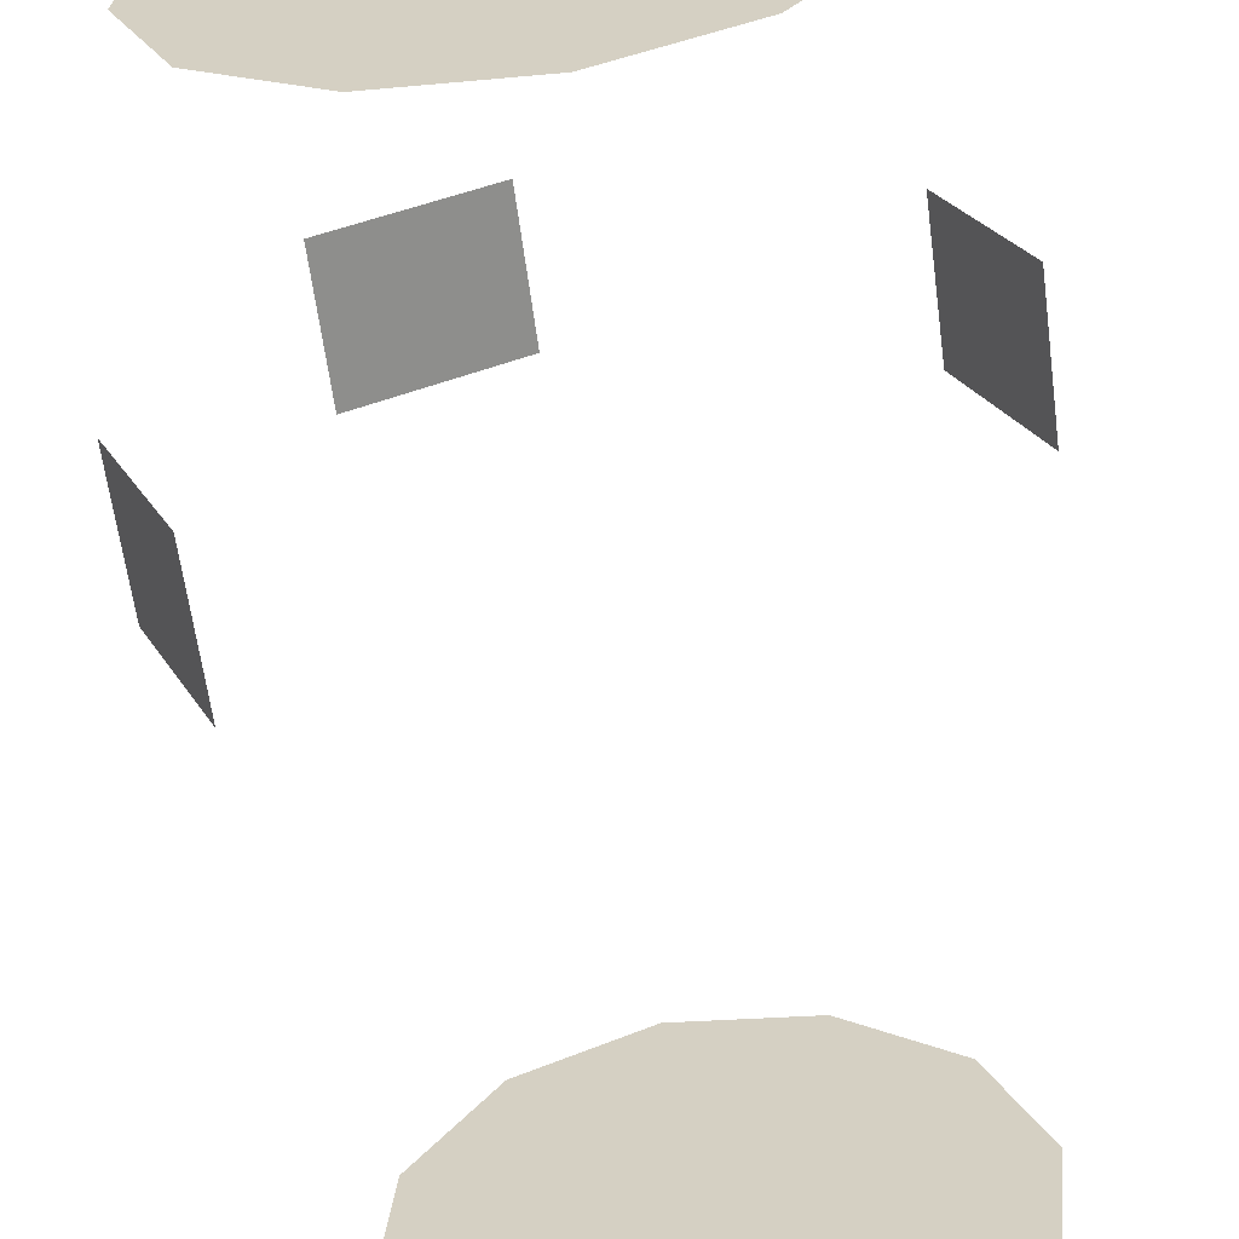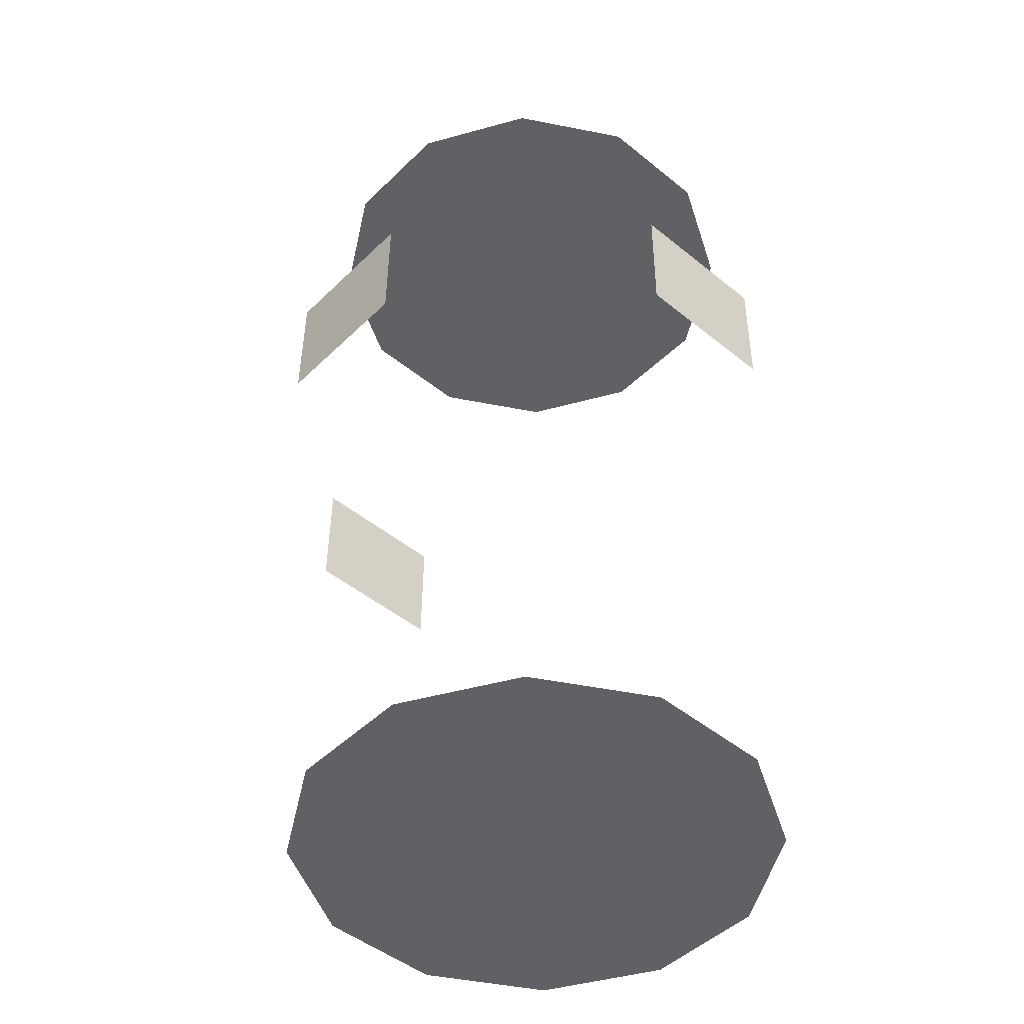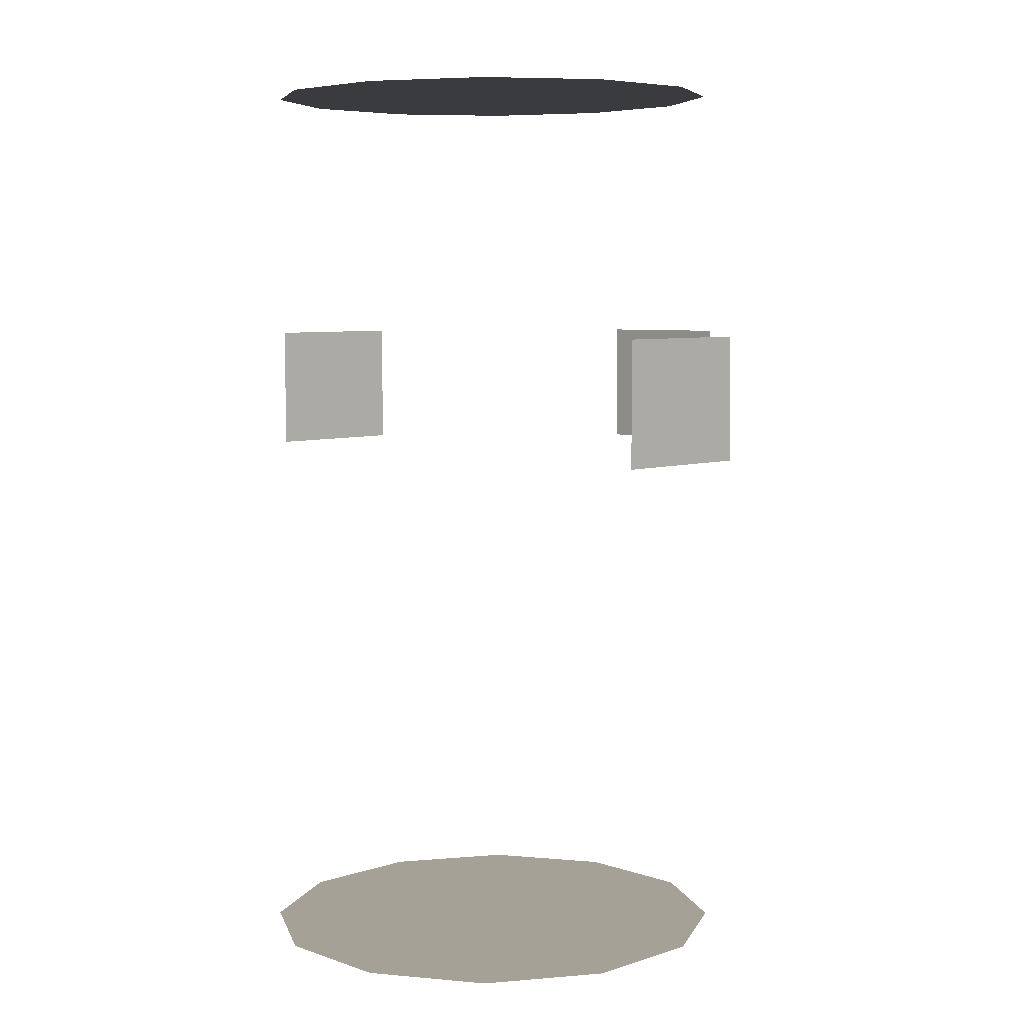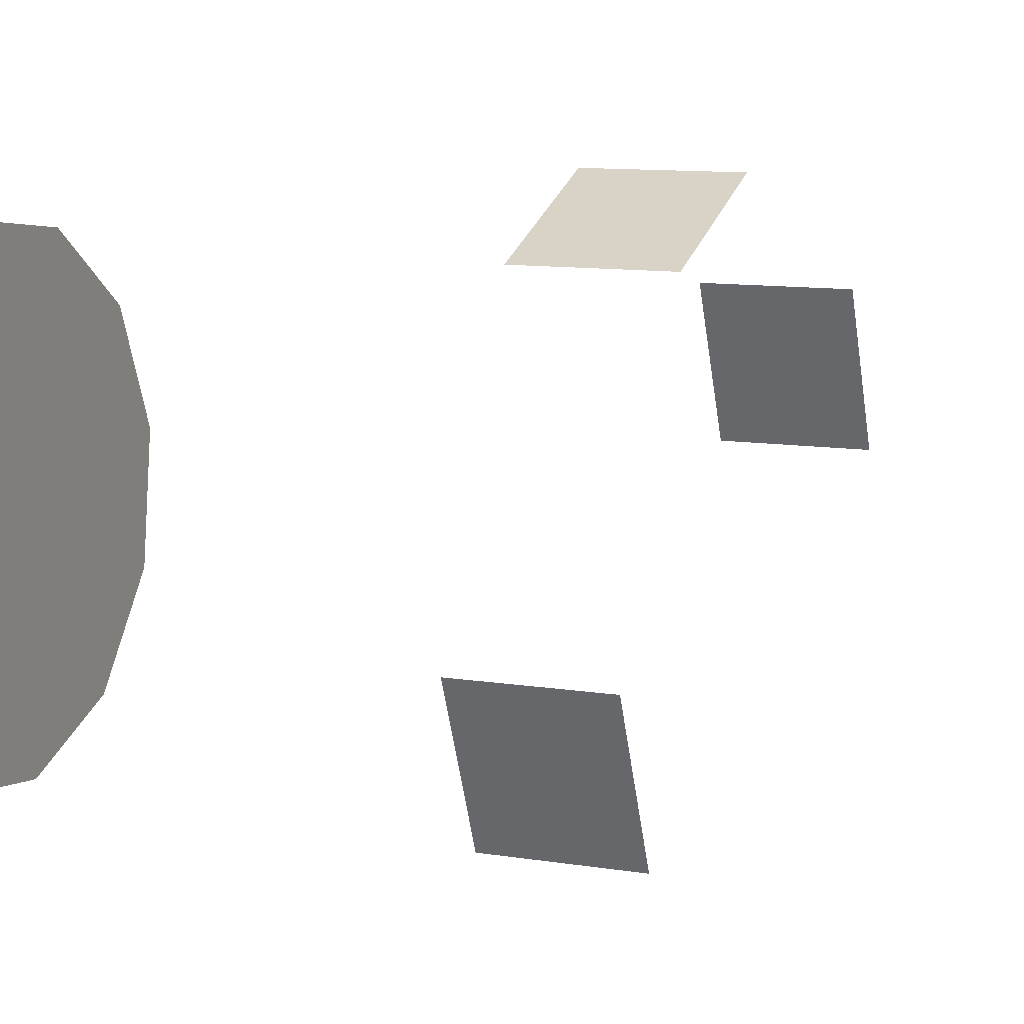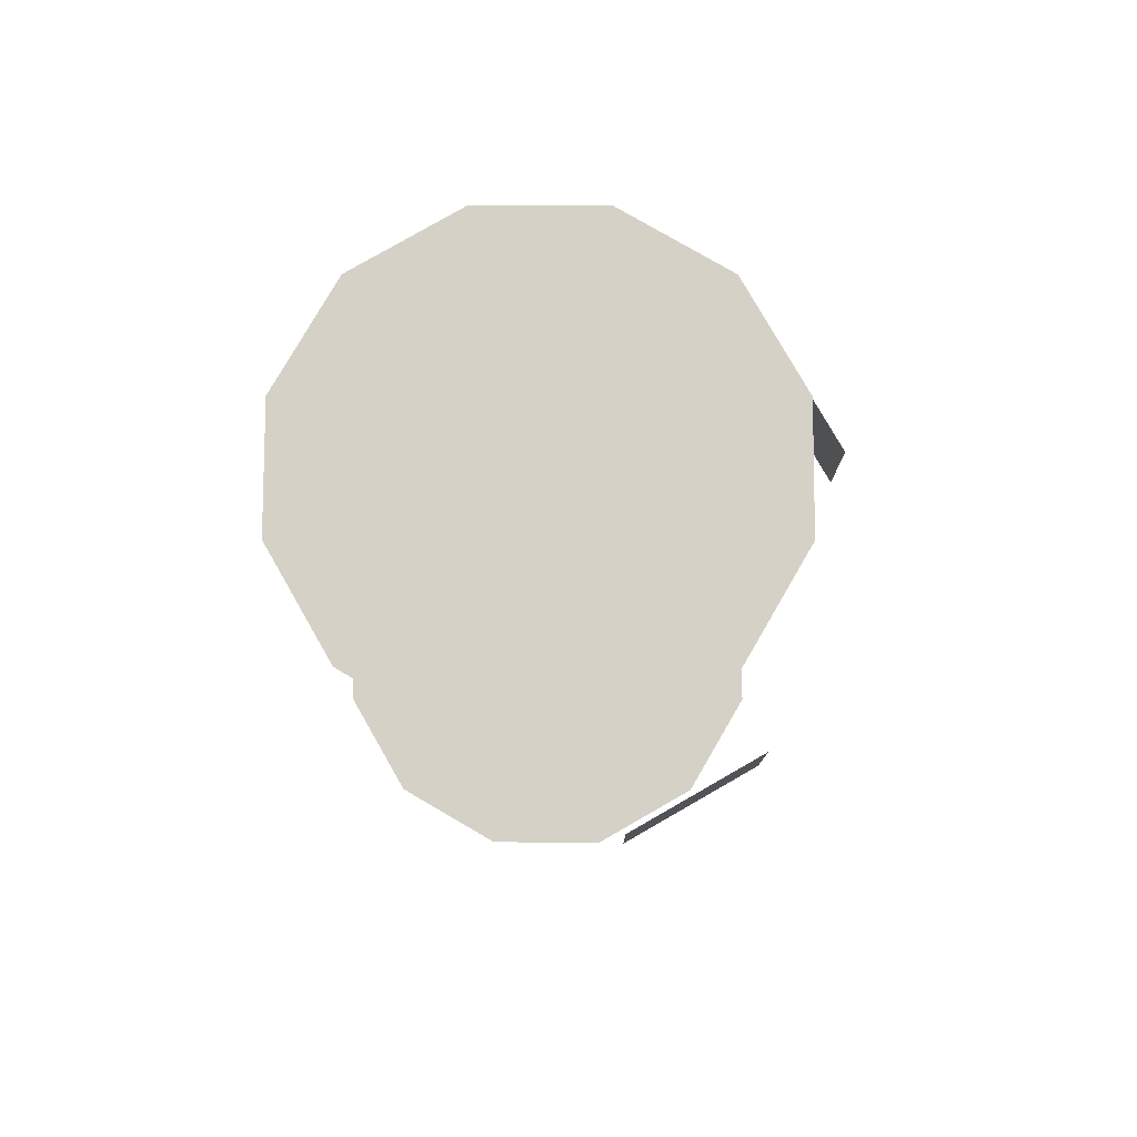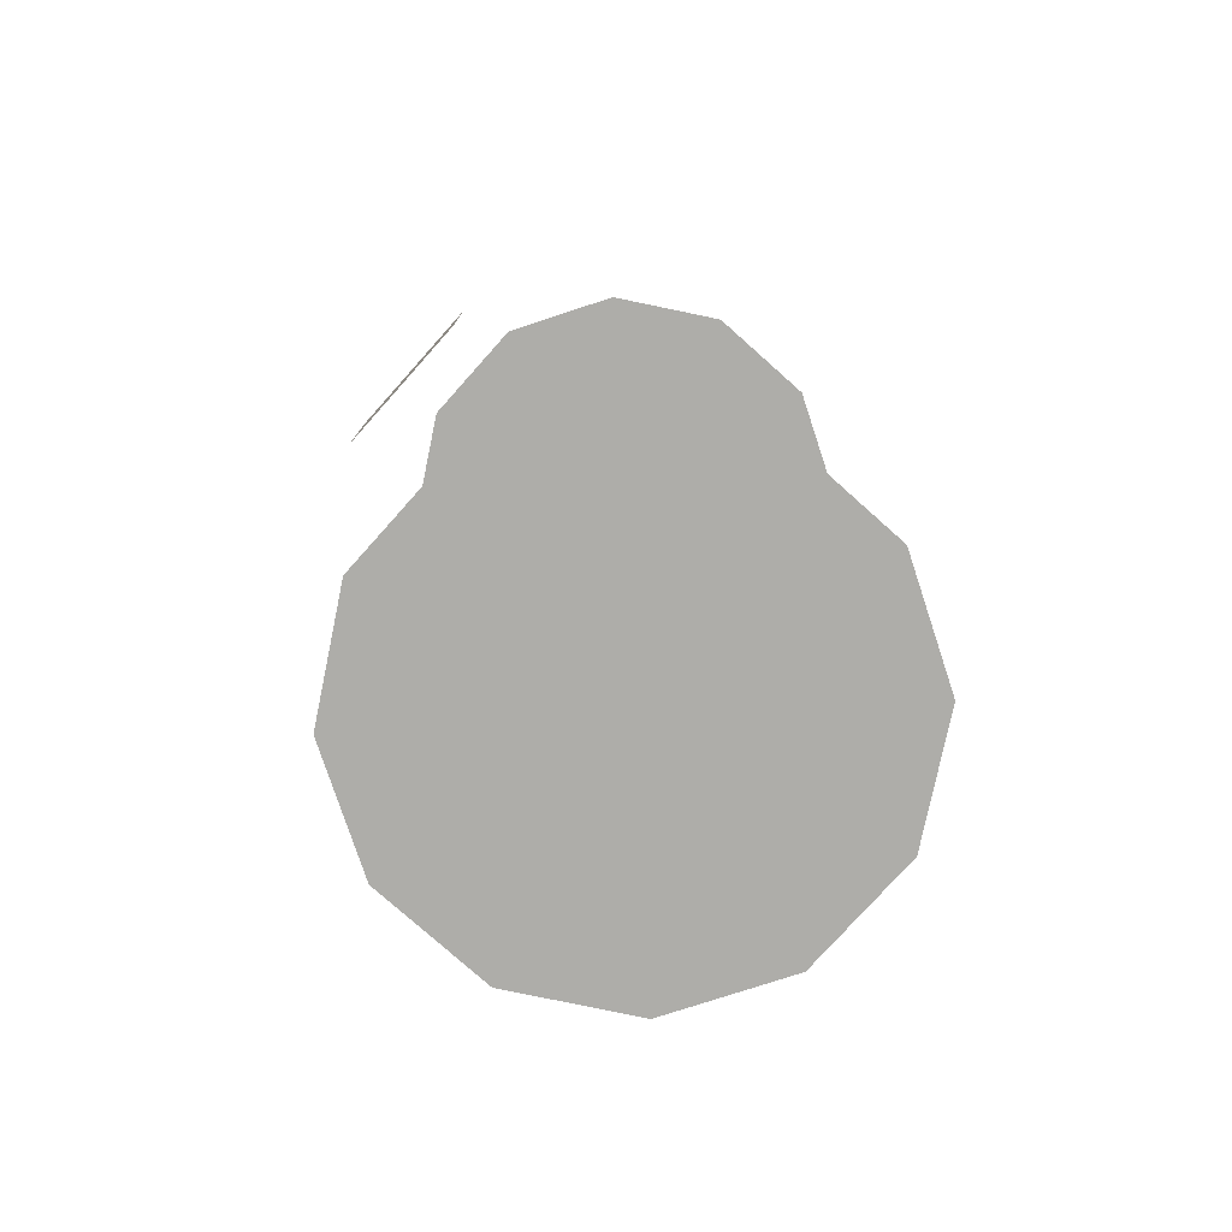
<metadata>
{"format":"obj","ext":"obj","renderer":"f3d","projection":"perspective","resolution":1024,"background":"white","views":[{"elev":-61.7,"azim":-172.1,"up":"+Z"},{"elev":-46.6,"azim":71.5,"up":"+Y"},{"elev":5.6,"azim":-109.8,"up":"+Y"},{"elev":9.0,"azim":113.3,"up":"+Z"},{"elev":79.0,"azim":-95.9,"up":"+Y"},{"elev":-77.5,"azim":162.2,"up":"+Y"}]}
</metadata>
<code>
v -2.546 -1.008 -0.7265
v -2.505 -1.007 -0.7221
v -2.472 -1.007 -0.6979
v -2.455 -1.006 -0.6603
v -2.46 -1.006 -0.6193
v -2.484 -1.006 -0.5861
v -2.522 -1.006 -0.5694
v -2.563 -1.007 -0.5738
v -2.596 -1.007 -0.598
v -2.612 -1.007 -0.6356
v -2.608 -1.008 -0.6765
v -2.584 -1.008 -0.7098
v -2.458 -0.7917 -0.7067
v -2.438 -0.7911 -0.6617
v -2.438 -0.8335 -0.6613
v -2.458 -0.8341 -0.7064
v -2.472 -0.7907 -0.5728
v -2.518 -0.7908 -0.5528
v -2.517 -0.8332 -0.5525
v -2.472 -0.833 -0.5725
v -2.606 -0.7918 -0.5871
v -2.626 -0.7923 -0.6322
v -2.626 -0.8347 -0.6318
v -2.606 -0.8342 -0.5867
v -2.581 -0.7078 -0.707
v -2.604 -0.7077 -0.6751
v -2.608 -0.7074 -0.6358
v -2.592 -0.707 -0.5997
v -2.56 -0.7065 -0.5764
v -2.521 -0.7062 -0.5722
v -2.485 -0.7061 -0.5882
v -2.462 -0.7062 -0.6201
v -2.457 -0.7065 -0.6594
v -2.473 -0.7069 -0.6956
v -2.505 -0.7073 -0.7189
v -2.545 -0.7077 -0.7231
f 1 2 3
f 1 3 4
f 1 4 5
f 1 5 6
f 1 6 7
f 1 7 8
f 1 8 9
f 1 9 10
f 1 10 11
f 1 11 12
f 13 14 15
f 13 15 16
f 17 18 19
f 17 19 20
f 21 22 23
f 21 23 24
f 25 26 27
f 25 27 28
f 25 28 29
f 25 29 30
f 25 30 31
f 25 31 32
f 25 32 33
f 25 33 34
f 25 34 35
f 25 35 36

</code>
